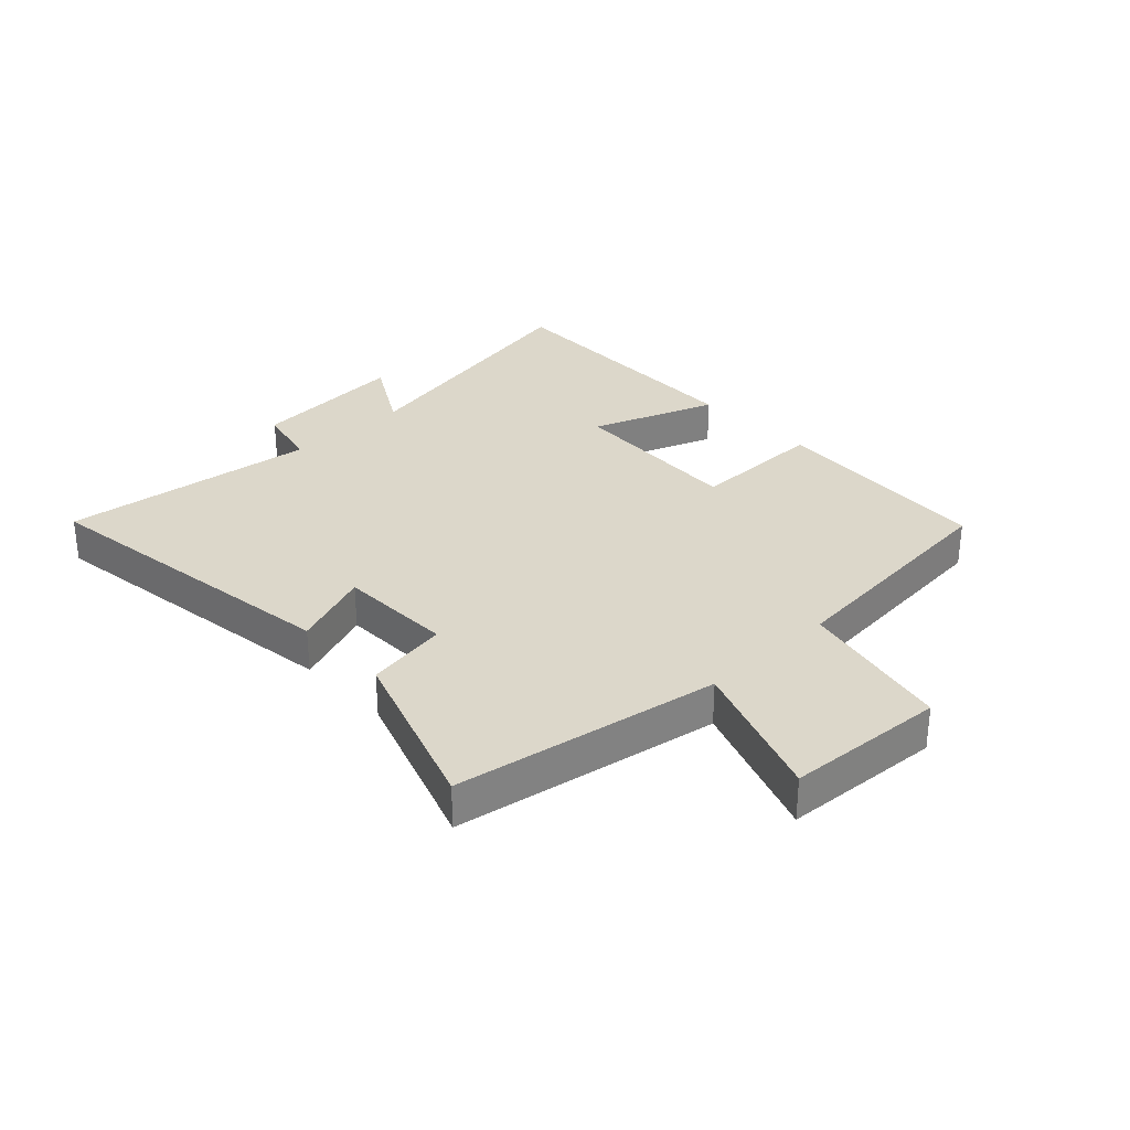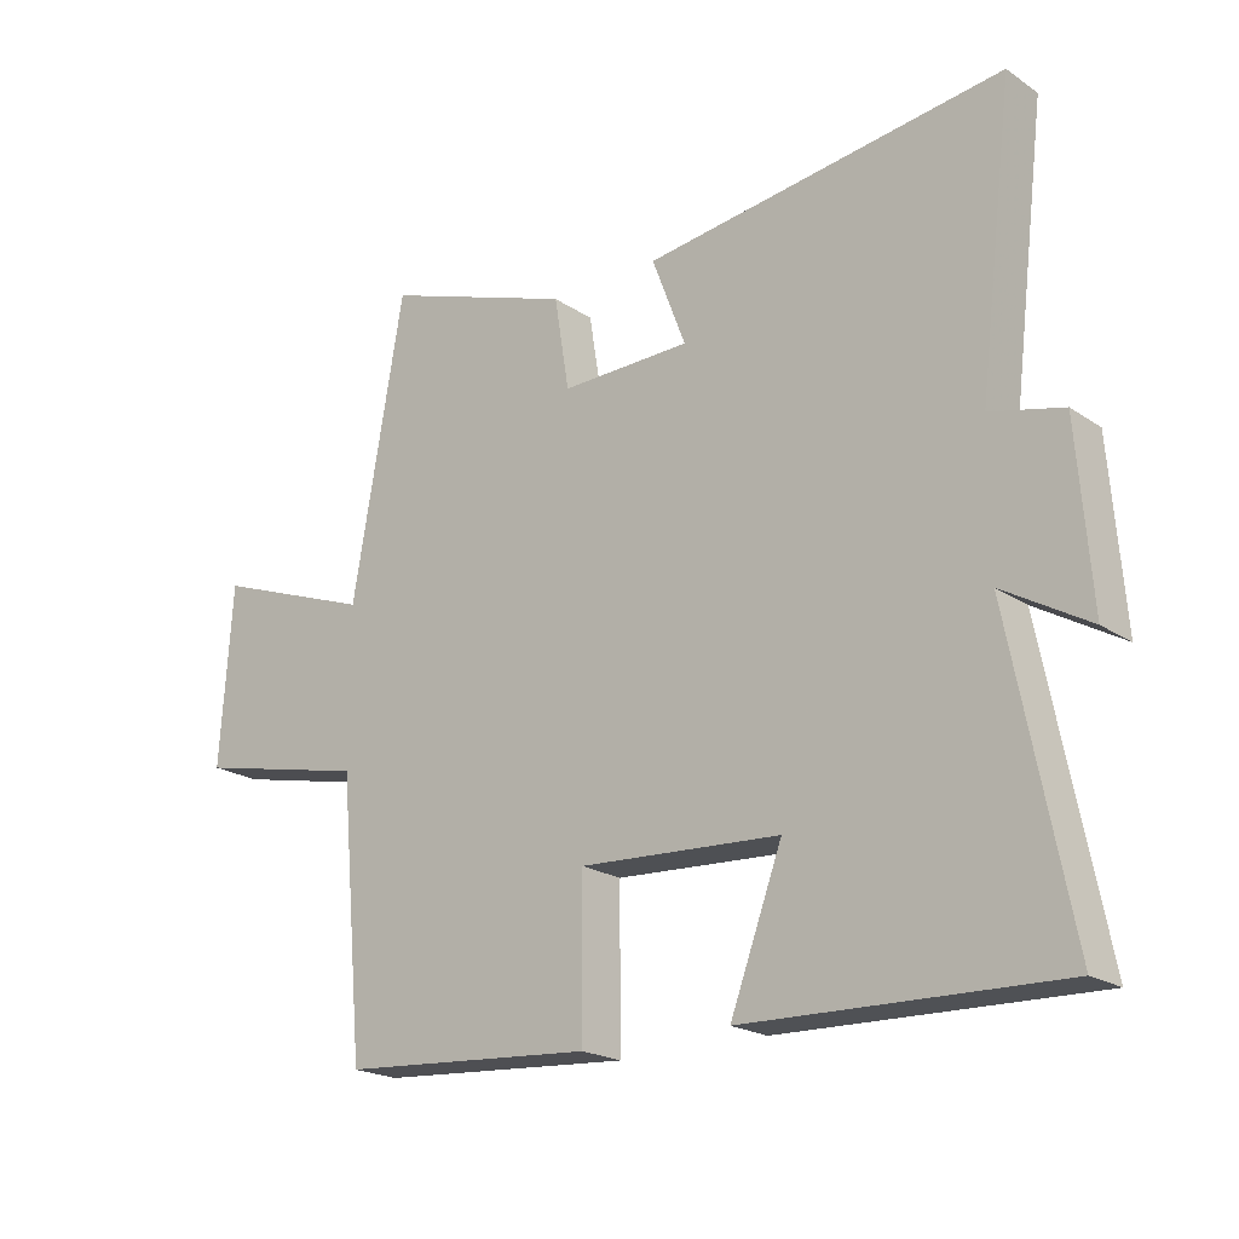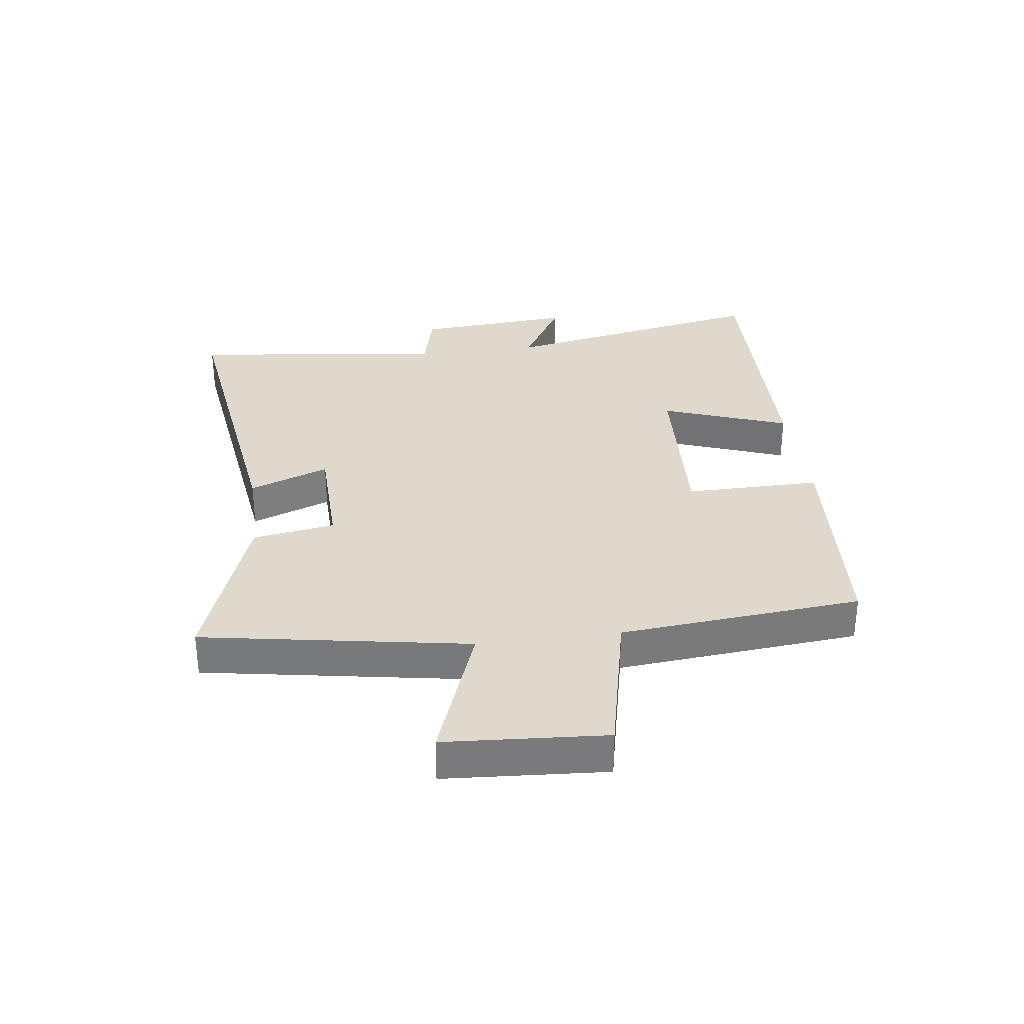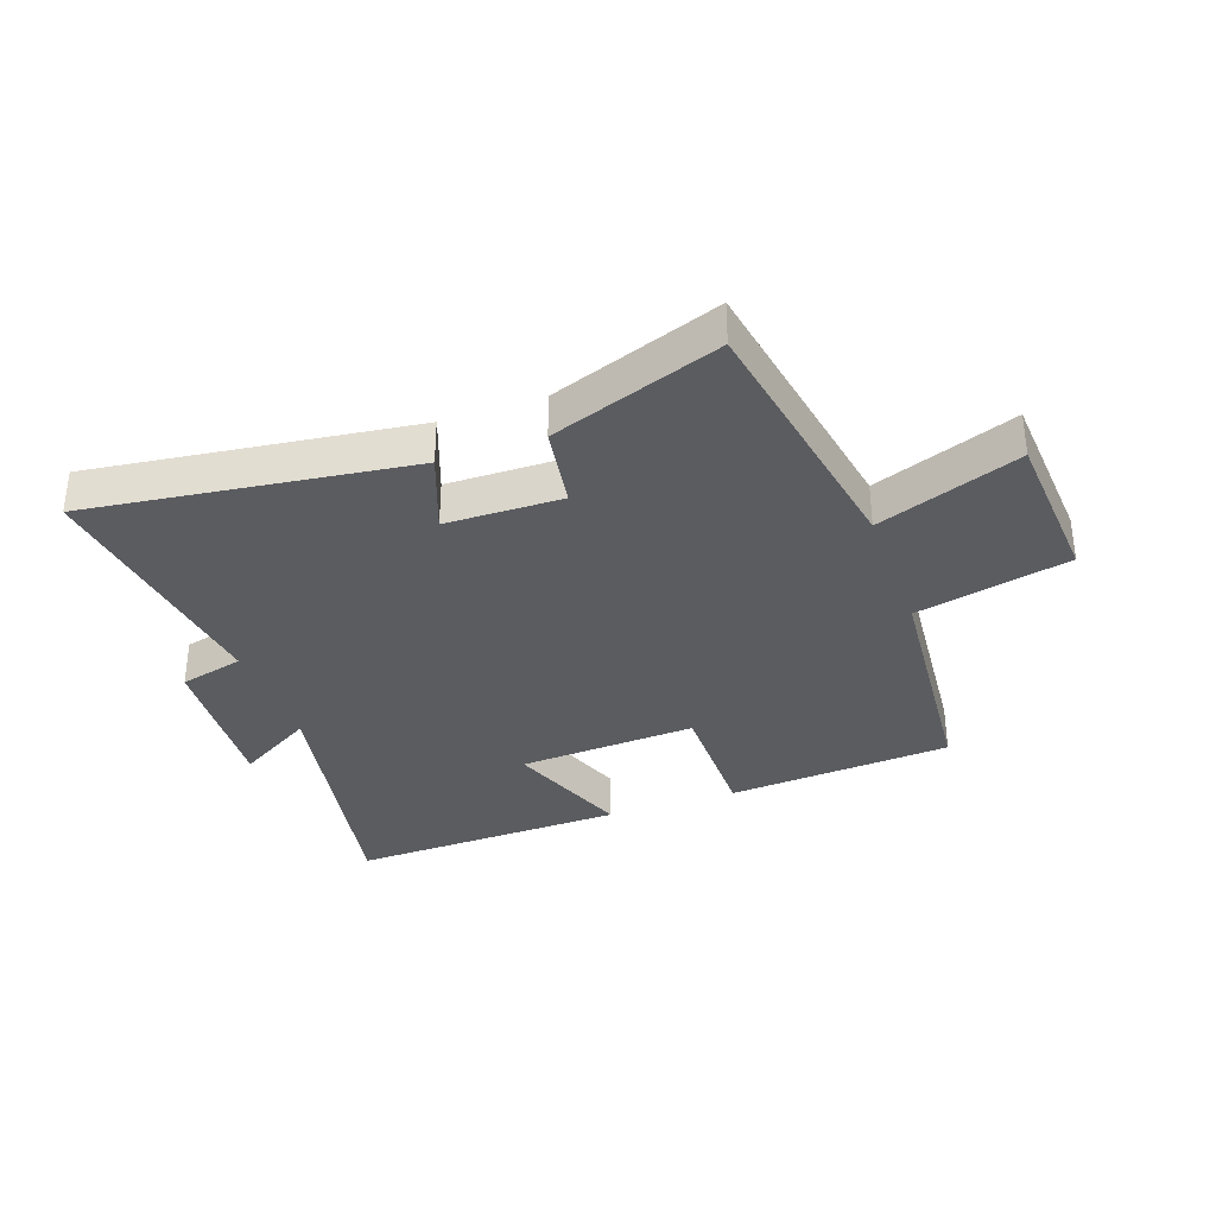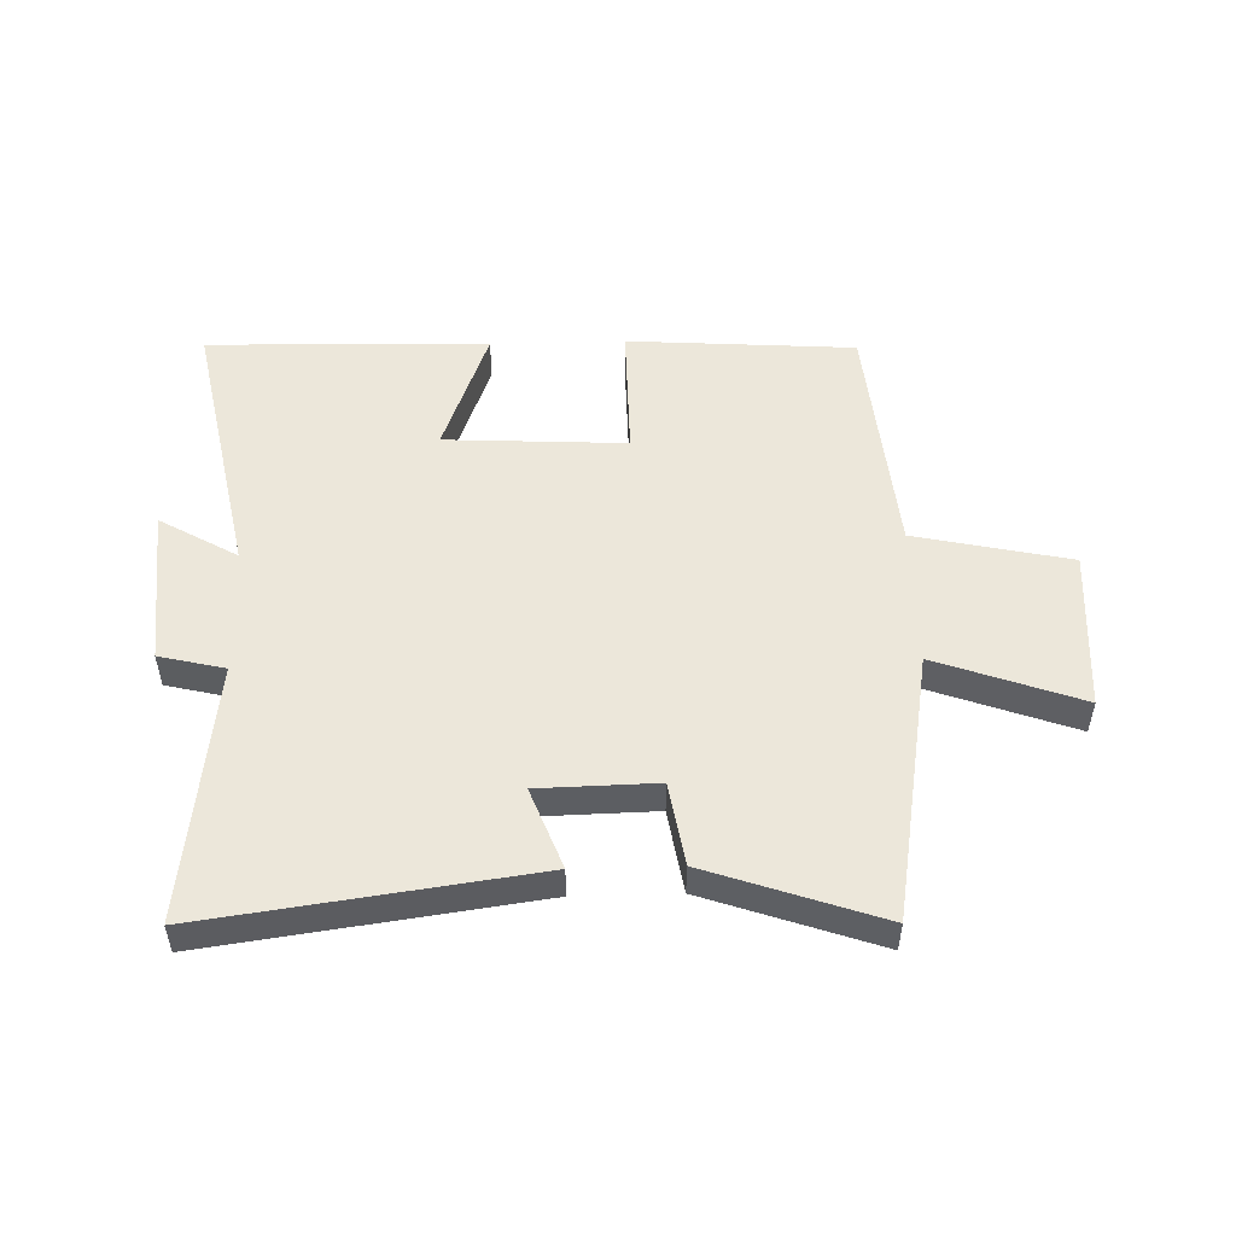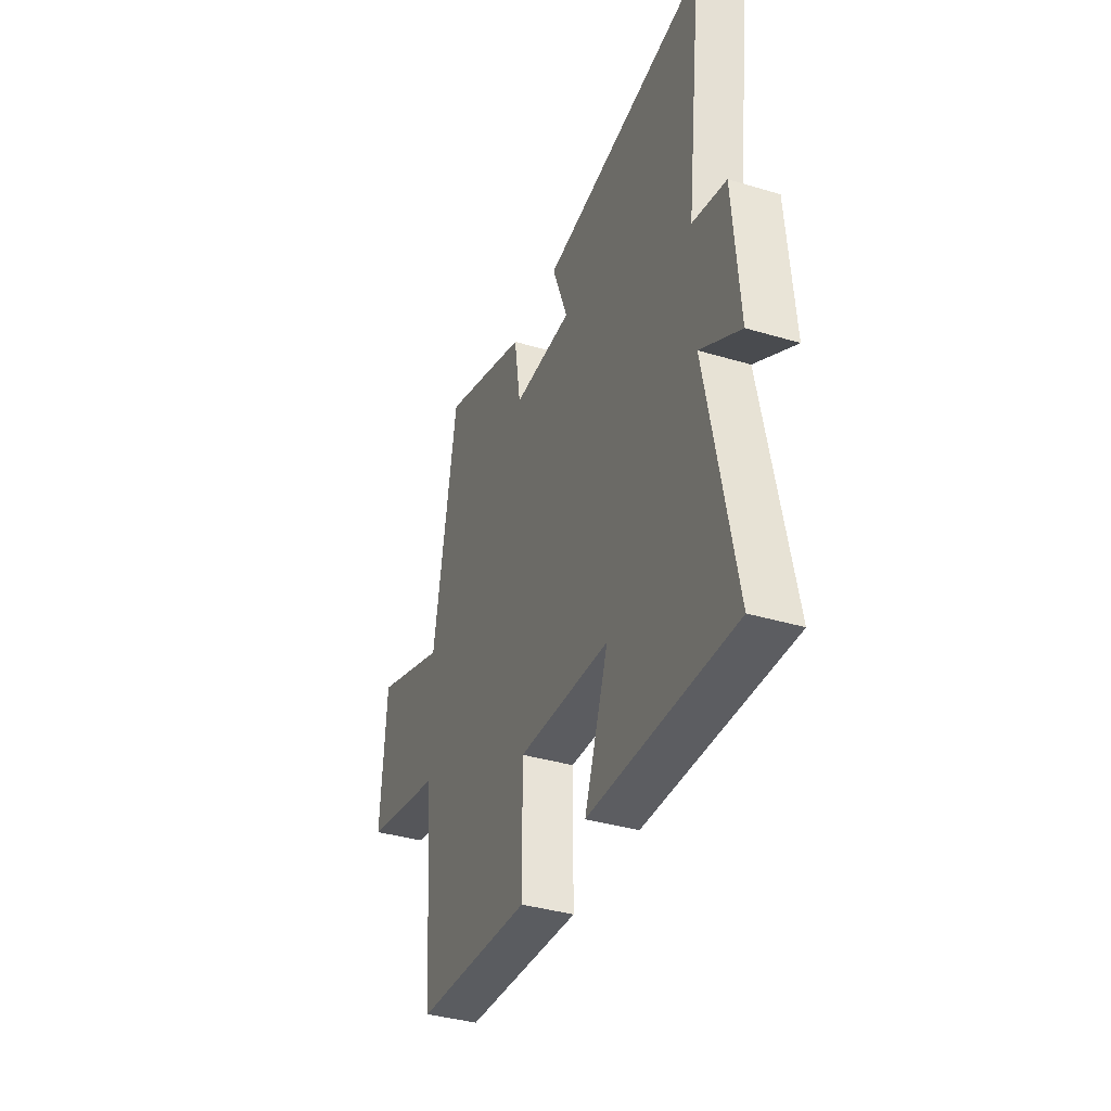
<metadata>
{"format":"obj","ext":"obj","renderer":"f3d","projection":"perspective","resolution":1024,"background":"white","views":[{"elev":30.7,"azim":46.4,"up":"+Y"},{"elev":-20.6,"azim":-140.3,"up":"+Z"},{"elev":32.1,"azim":82.5,"up":"+Y"},{"elev":-34.2,"azim":19.8,"up":"+Y"},{"elev":51.5,"azim":-1.7,"up":"+Y"},{"elev":-37.6,"azim":-110.9,"up":"+Z"}]}
</metadata>
<code>
v 0.464 0.07 -0.474
v 0.091 0.07 -0.5
v 0.092 0.07 -0.276
v -0.204 0.07 -0.292
v -0.127 0.07 -0.5
v -0.588 0.07 -0.512
v -0.5 0.07 -0.065
v -0.627 0.07 -0.139
v -0.607 0.07 0.121
v -0.5 0.07 0.147
v -0.552 0.07 0.572
v -0.021 0.07 0.5
v -0.071 0.07 0.368
v 0.121 0.07 0.364
v 0.143 0.07 0.5
v 0.424 0.07 0.598
v 0.5 0.07 0.159
v 0.736 0.07 0.245
v 0.754 0.07 -0.019
v 0.5 0.07 -0.075
v 0.464 0 -0.474
v 0.091 0 -0.5
v 0.092 0 -0.276
v -0.204 0 -0.292
v -0.127 0 -0.5
v -0.588 0 -0.512
v -0.5 0 -0.065
v -0.627 0 -0.139
v -0.607 0 0.121
v -0.5 0 0.147
v -0.552 0 0.572
v -0.021 0 0.5
v -0.071 0 0.368
v 0.121 0 0.364
v 0.143 0 0.5
v 0.424 0 0.598
v 0.5 0 0.159
v 0.736 0 0.245
v 0.754 0 -0.019
v 0.5 0 -0.075
f 17 18 19 20
f 14 15 16 17
f 13 14 17 20
f 10 11 12 13
f 10 13 20 1
f 7 8 9 10
f 4 5 6 7
f 3 4 7 10
f 1 2 3
f 1 3 10
f 40 39 38 37
f 37 36 35 34
f 40 37 34 33
f 33 32 31 30
f 21 40 33 30
f 30 29 28 27
f 27 26 25 24
f 30 27 24 23
f 23 22 21
f 30 23 21
f 1 21 22 2
f 2 22 23 3
f 3 23 24 4
f 4 24 25 5
f 5 25 26 6
f 6 26 27 7
f 7 27 28 8
f 8 28 29 9
f 9 29 30 10
f 10 30 31 11
f 11 31 32 12
f 12 32 33 13
f 13 33 34 14
f 14 34 35 15
f 15 35 36 16
f 16 36 37 17
f 17 37 38 18
f 18 38 39 19
f 19 39 40 20
f 20 40 21 1

</code>
